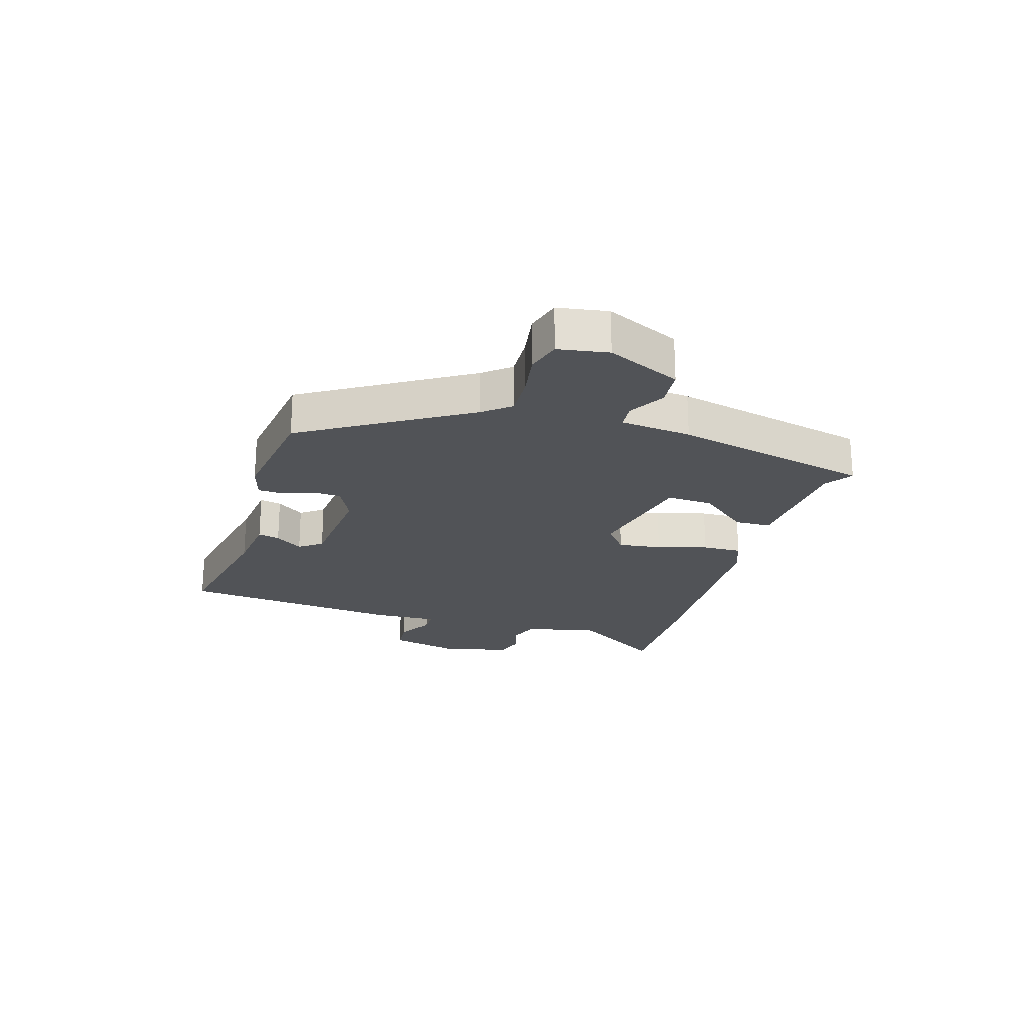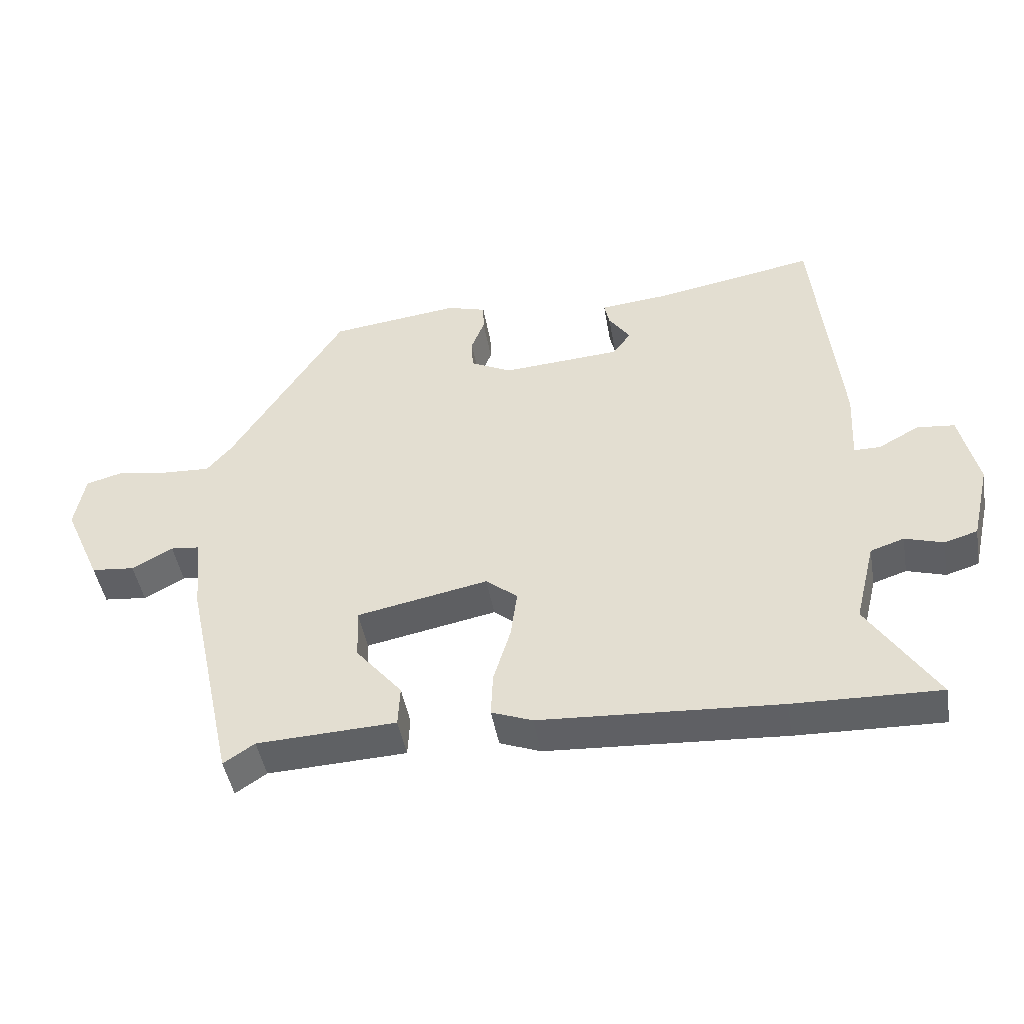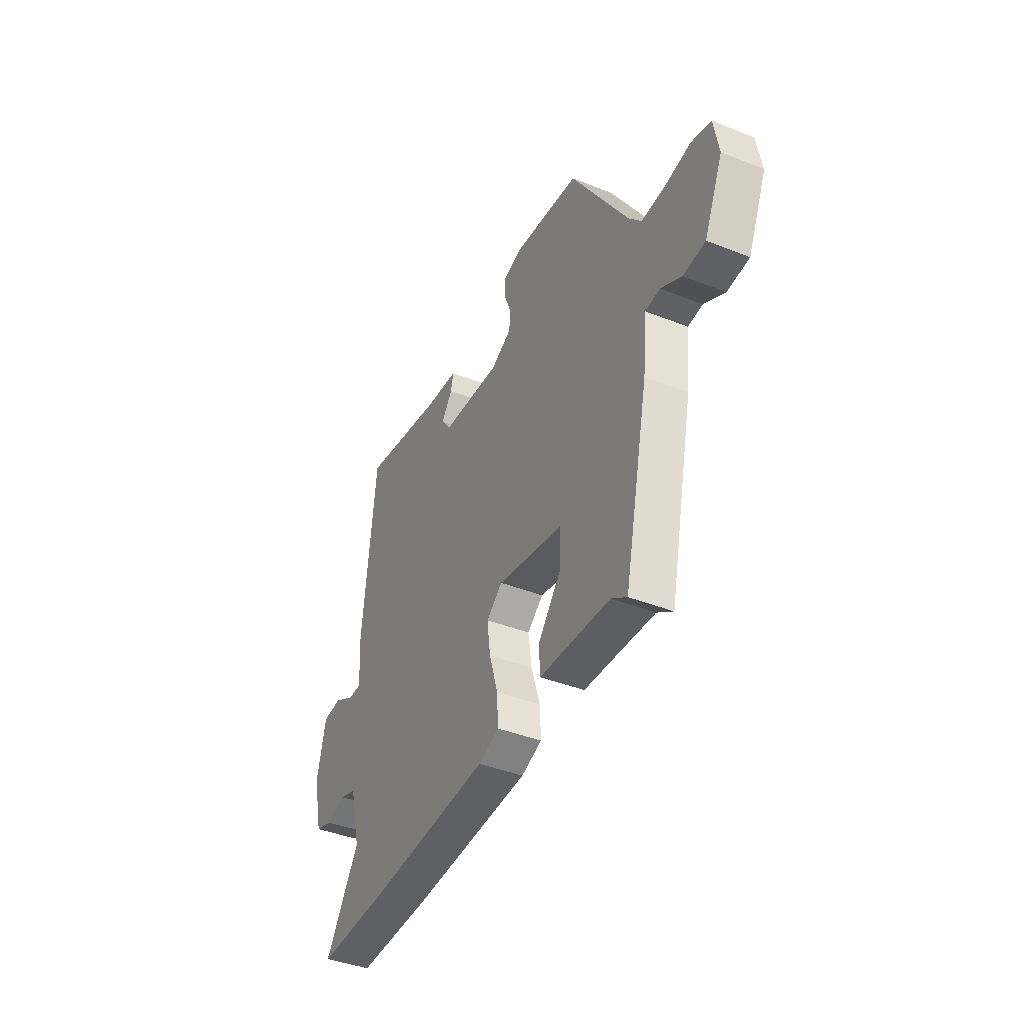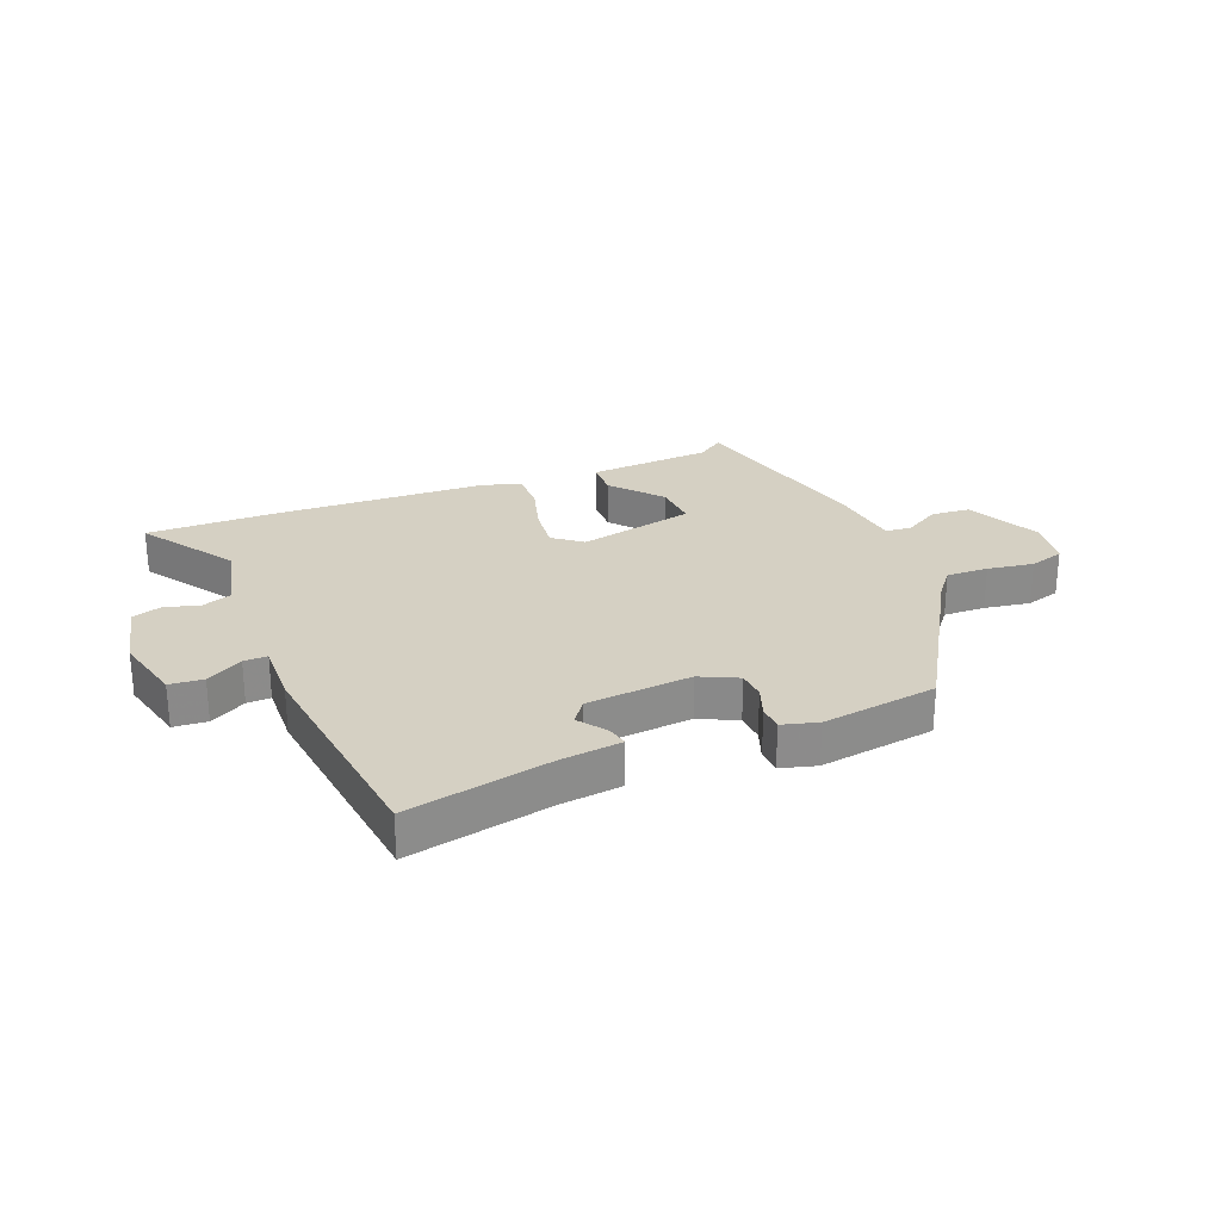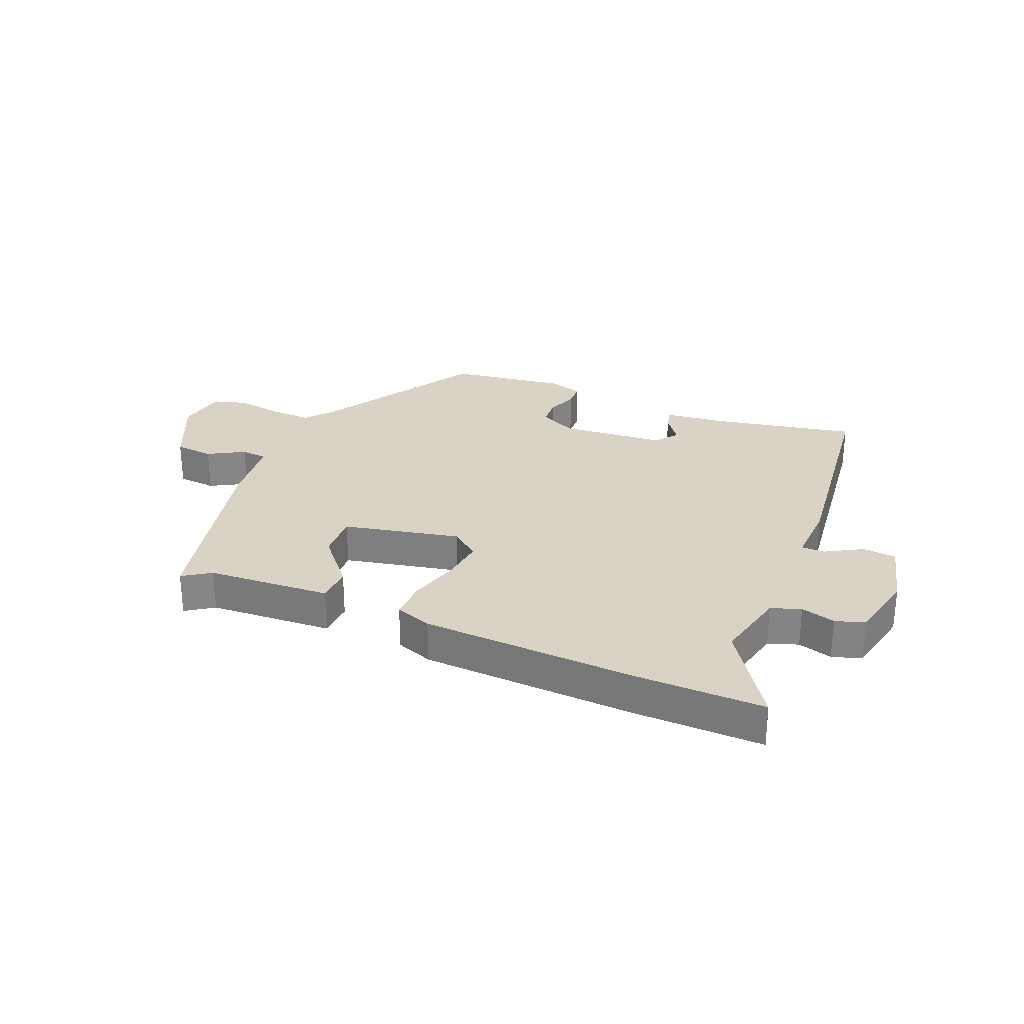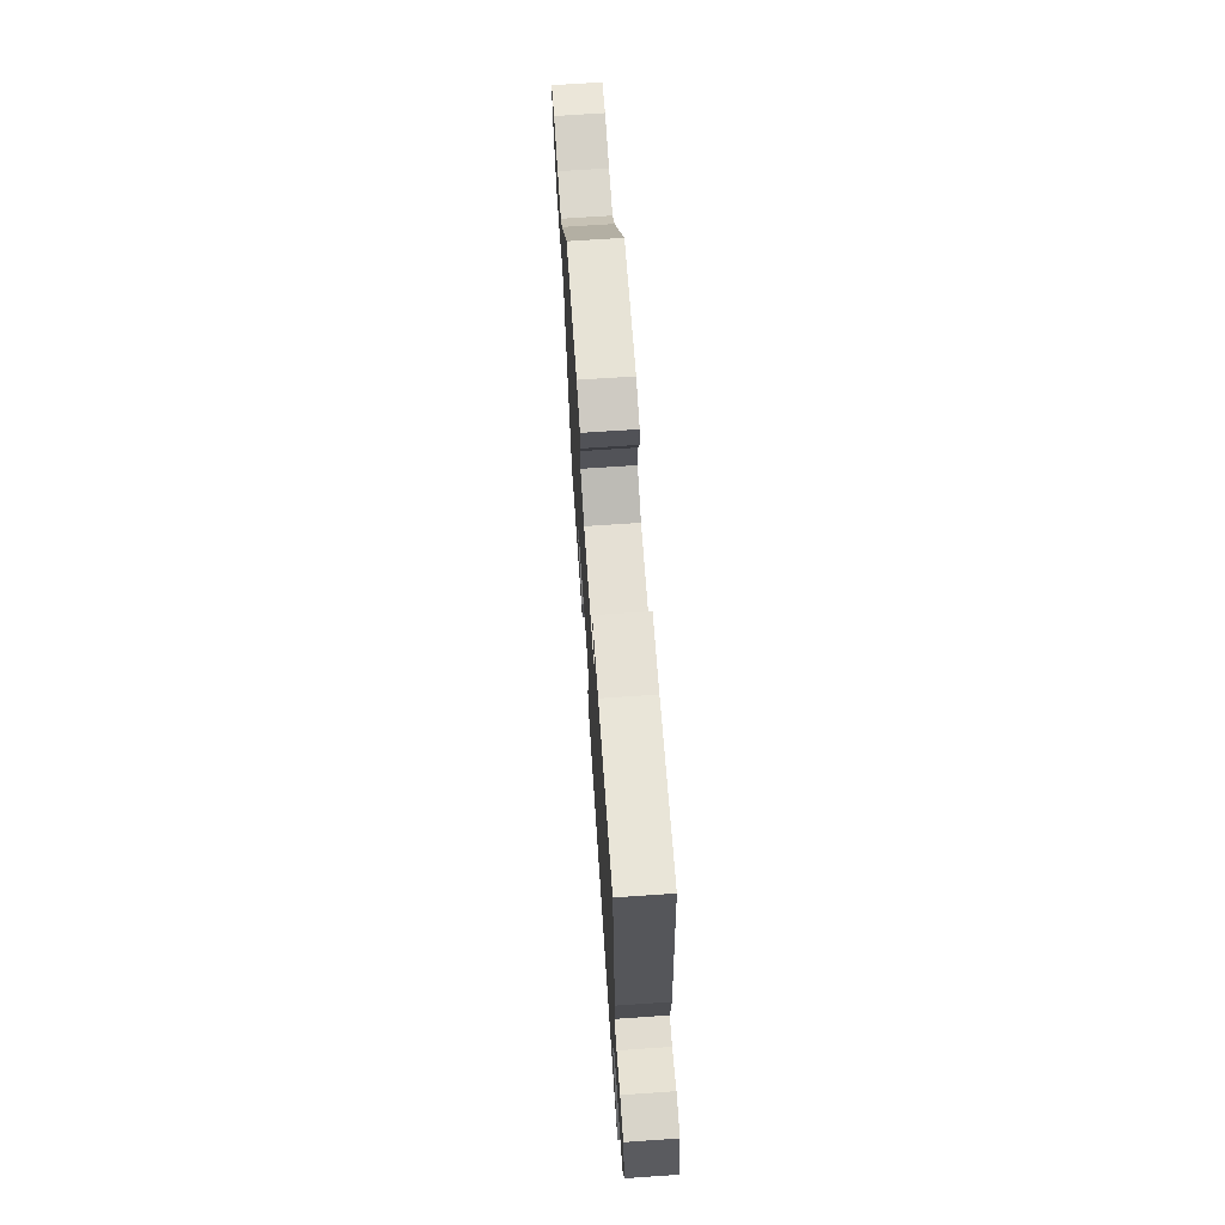
<metadata>
{"format":"obj","ext":"obj","renderer":"f3d","projection":"perspective","resolution":1024,"background":"white","views":[{"elev":-22.0,"azim":72.4,"up":"+Y"},{"elev":-46.0,"azim":-170.1,"up":"+Z"},{"elev":-40.7,"azim":64.1,"up":"+Z"},{"elev":26.4,"azim":-23.2,"up":"+Y"},{"elev":28.3,"azim":-158.4,"up":"+Y"},{"elev":69.4,"azim":-93.9,"up":"+Z"}]}
</metadata>
<code>
v 0.437 0.07 -0.488
v 0.39 0.07 -0.457
v 0.179 0.07 -0.448
v 0.176 0.07 -0.386
v 0.246 0.07 -0.301
v 0.249 0.07 -0.223
v 0.05 0.07 -0.184
v 0.002 0.07 -0.223
v 0.012 0.07 -0.297
v 0.038 0.07 -0.382
v 0.041 0.07 -0.449
v -0.021 0.07 -0.473
v -0.383 0.07 -0.496
v -0.604 0.07 -0.503
v -0.501 0.07 -0.342
v -0.532 0.07 -0.218
v -0.583 0.07 -0.201
v -0.641 0.07 -0.219
v -0.691 0.07 -0.204
v -0.719 0.07 -0.086
v -0.692 0.07 0.032
v -0.635 0.07 0.038
v -0.573 0.07 0.004
v -0.533 0.07 0.004
v -0.539 0.07 0.113
v -0.501 0.07 0.496
v -0.257 0.07 0.452
v -0.152 0.07 0.442
v -0.16 0.07 0.405
v -0.193 0.07 0.358
v -0.164 0.07 0.32
v 0.015 0.07 0.308
v 0.078 0.07 0.34
v 0.08 0.07 0.388
v 0.06 0.07 0.44
v 0.061 0.07 0.482
v 0.121 0.07 0.5
v 0.318 0.07 0.476
v 0.49 0.07 0.203
v 0.528 0.07 0.158
v 0.599 0.07 0.162
v 0.677 0.07 0.176
v 0.736 0.07 0.16
v 0.751 0.07 0.075
v 0.695 0.07 -0.051
v 0.629 0.07 -0.058
v 0.567 0.07 -0.024
v 0.523 0.07 -0.029
v 0.511 0.07 -0.15
v 0.437 0 -0.488
v 0.39 0 -0.457
v 0.179 0 -0.448
v 0.176 0 -0.386
v 0.246 0 -0.301
v 0.249 0 -0.223
v 0.05 0 -0.184
v 0.002 0 -0.223
v 0.012 0 -0.297
v 0.038 0 -0.382
v 0.041 0 -0.449
v -0.021 0 -0.473
v -0.383 0 -0.496
v -0.604 0 -0.503
v -0.501 0 -0.342
v -0.532 0 -0.218
v -0.583 0 -0.201
v -0.641 0 -0.219
v -0.691 0 -0.204
v -0.719 0 -0.086
v -0.692 0 0.032
v -0.635 0 0.038
v -0.573 0 0.004
v -0.533 0 0.004
v -0.539 0 0.113
v -0.501 0 0.496
v -0.257 0 0.452
v -0.152 0 0.442
v -0.16 0 0.405
v -0.193 0 0.358
v -0.164 0 0.32
v 0.015 0 0.308
v 0.078 0 0.34
v 0.08 0 0.388
v 0.06 0 0.44
v 0.061 0 0.482
v 0.121 0 0.5
v 0.318 0 0.476
v 0.49 0 0.203
v 0.528 0 0.158
v 0.599 0 0.162
v 0.677 0 0.176
v 0.736 0 0.16
v 0.751 0 0.075
v 0.695 0 -0.051
v 0.629 0 -0.058
v 0.567 0 -0.024
v 0.523 0 -0.029
v 0.511 0 -0.15
f 48 49 1 2
f 45 46 47
f 44 45 47
f 43 44 47
f 42 43 47
f 41 42 47
f 40 41 47 48
f 48 2 3
f 40 48 3
f 39 40 3
f 37 38 39
f 36 37 39
f 35 36 39
f 34 35 39
f 33 34 39
f 32 33 39
f 31 32 39
f 27 28 29 30
f 26 27 30
f 25 26 30
f 24 25 30
f 24 30 31
f 21 22 23
f 20 21 23
f 19 20 23
f 18 19 23
f 17 18 23
f 16 17 23 24
f 24 31 39
f 16 24 39
f 15 16 39
f 13 14 15
f 12 13 15
f 11 12 15
f 10 11 15
f 9 10 15
f 3 4 5
f 39 3 5
f 39 5 6
f 8 9 15
f 7 8 15 39
f 6 7 39
f 51 50 98 97
f 96 95 94
f 96 94 93
f 96 93 92
f 96 92 91
f 96 91 90
f 97 96 90 89
f 52 51 97
f 52 97 89
f 52 89 88
f 88 87 86
f 88 86 85
f 88 85 84
f 88 84 83
f 88 83 82
f 88 82 81
f 88 81 80
f 79 78 77 76
f 79 76 75
f 79 75 74
f 79 74 73
f 80 79 73
f 72 71 70
f 72 70 69
f 72 69 68
f 72 68 67
f 72 67 66
f 73 72 66 65
f 88 80 73
f 88 73 65
f 88 65 64
f 64 63 62
f 64 62 61
f 64 61 60
f 64 60 59
f 64 59 58
f 54 53 52
f 54 52 88
f 55 54 88
f 64 58 57
f 88 64 57 56
f 88 56 55
f 1 50 51 2
f 2 51 52 3
f 3 52 53 4
f 4 53 54 5
f 5 54 55 6
f 6 55 56 7
f 7 56 57 8
f 8 57 58 9
f 9 58 59 10
f 10 59 60 11
f 11 60 61 12
f 12 61 62 13
f 13 62 63 14
f 14 63 64 15
f 15 64 65 16
f 16 65 66 17
f 17 66 67 18
f 18 67 68 19
f 19 68 69 20
f 20 69 70 21
f 21 70 71 22
f 22 71 72 23
f 23 72 73 24
f 24 73 74 25
f 25 74 75 26
f 26 75 76 27
f 27 76 77 28
f 28 77 78 29
f 29 78 79 30
f 30 79 80 31
f 31 80 81 32
f 32 81 82 33
f 33 82 83 34
f 34 83 84 35
f 35 84 85 36
f 36 85 86 37
f 37 86 87 38
f 38 87 88 39
f 39 88 89 40
f 40 89 90 41
f 41 90 91 42
f 42 91 92 43
f 43 92 93 44
f 44 93 94 45
f 45 94 95 46
f 46 95 96 47
f 47 96 97 48
f 48 97 98 49
f 49 98 50 1

</code>
